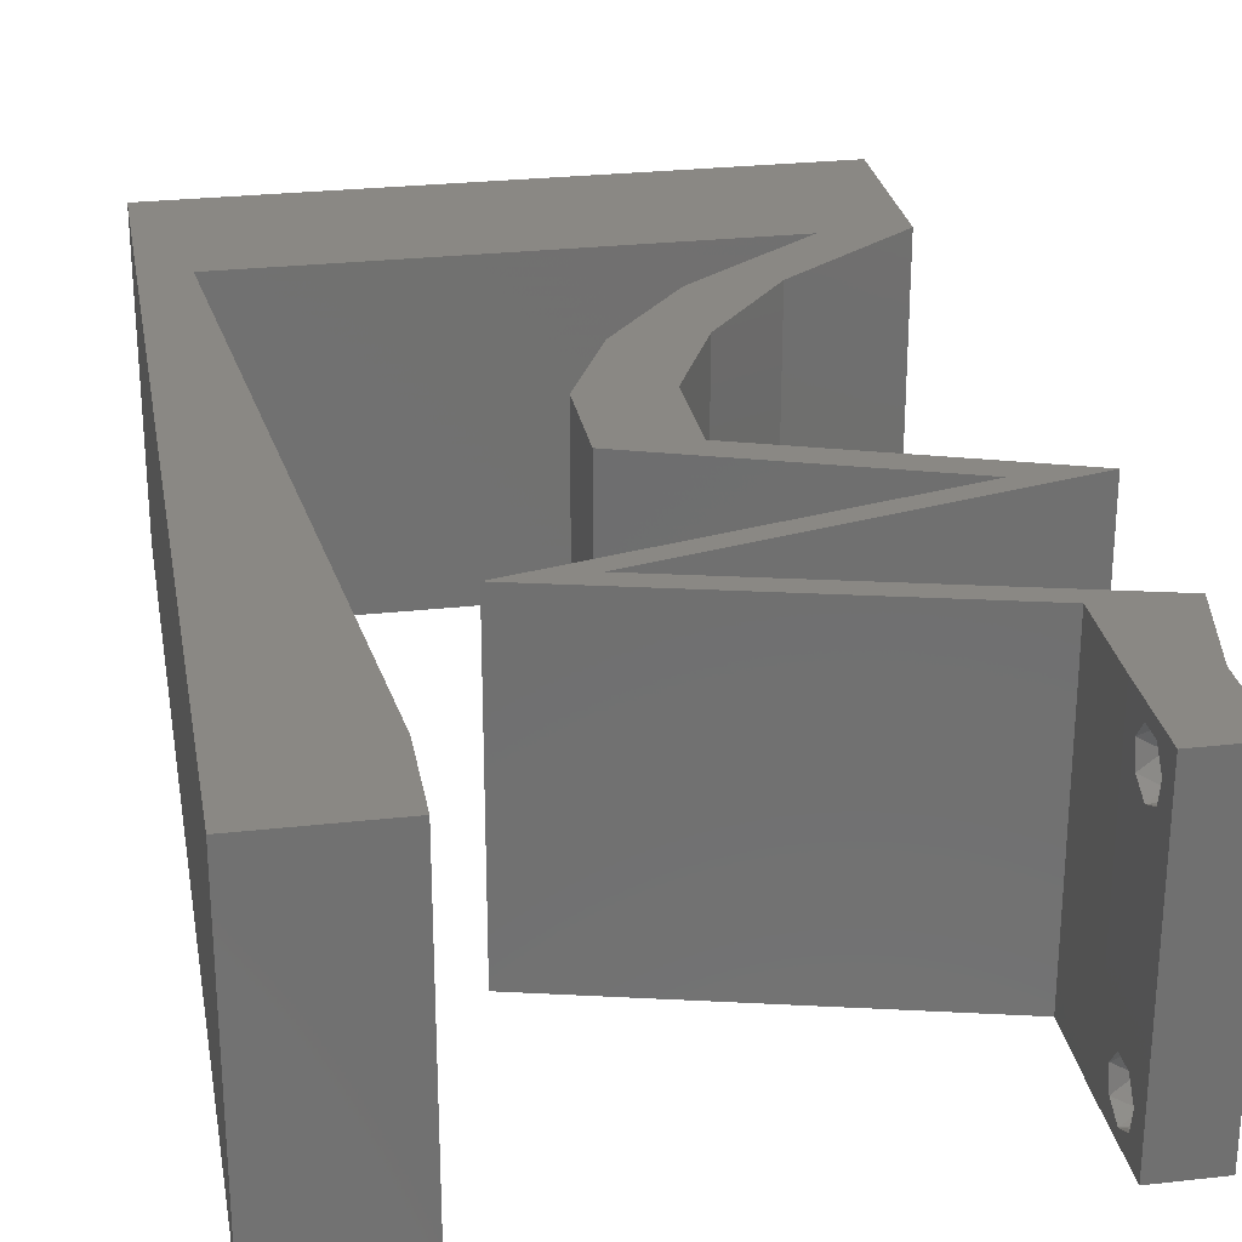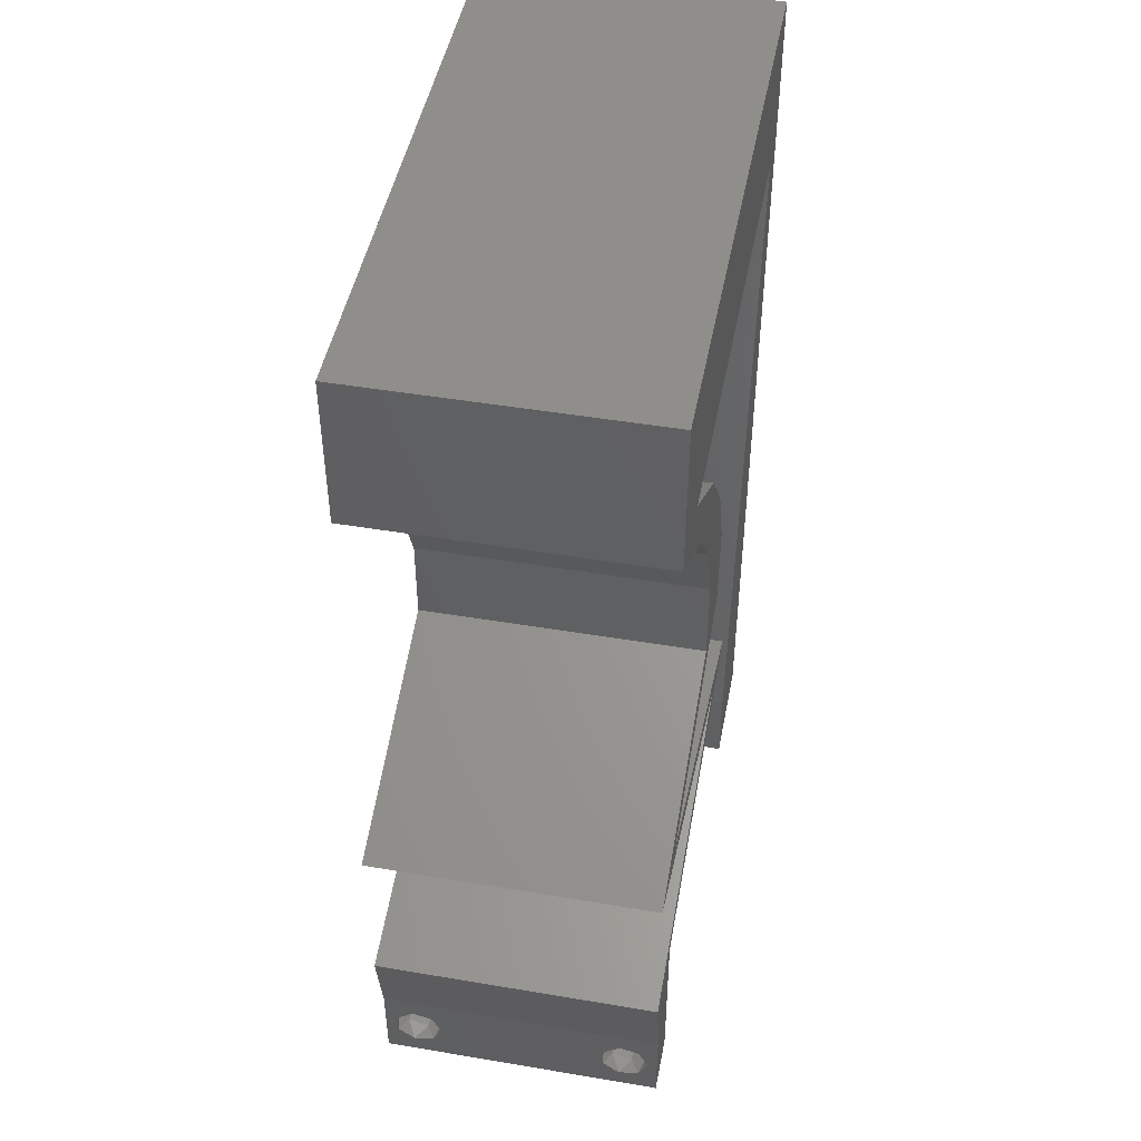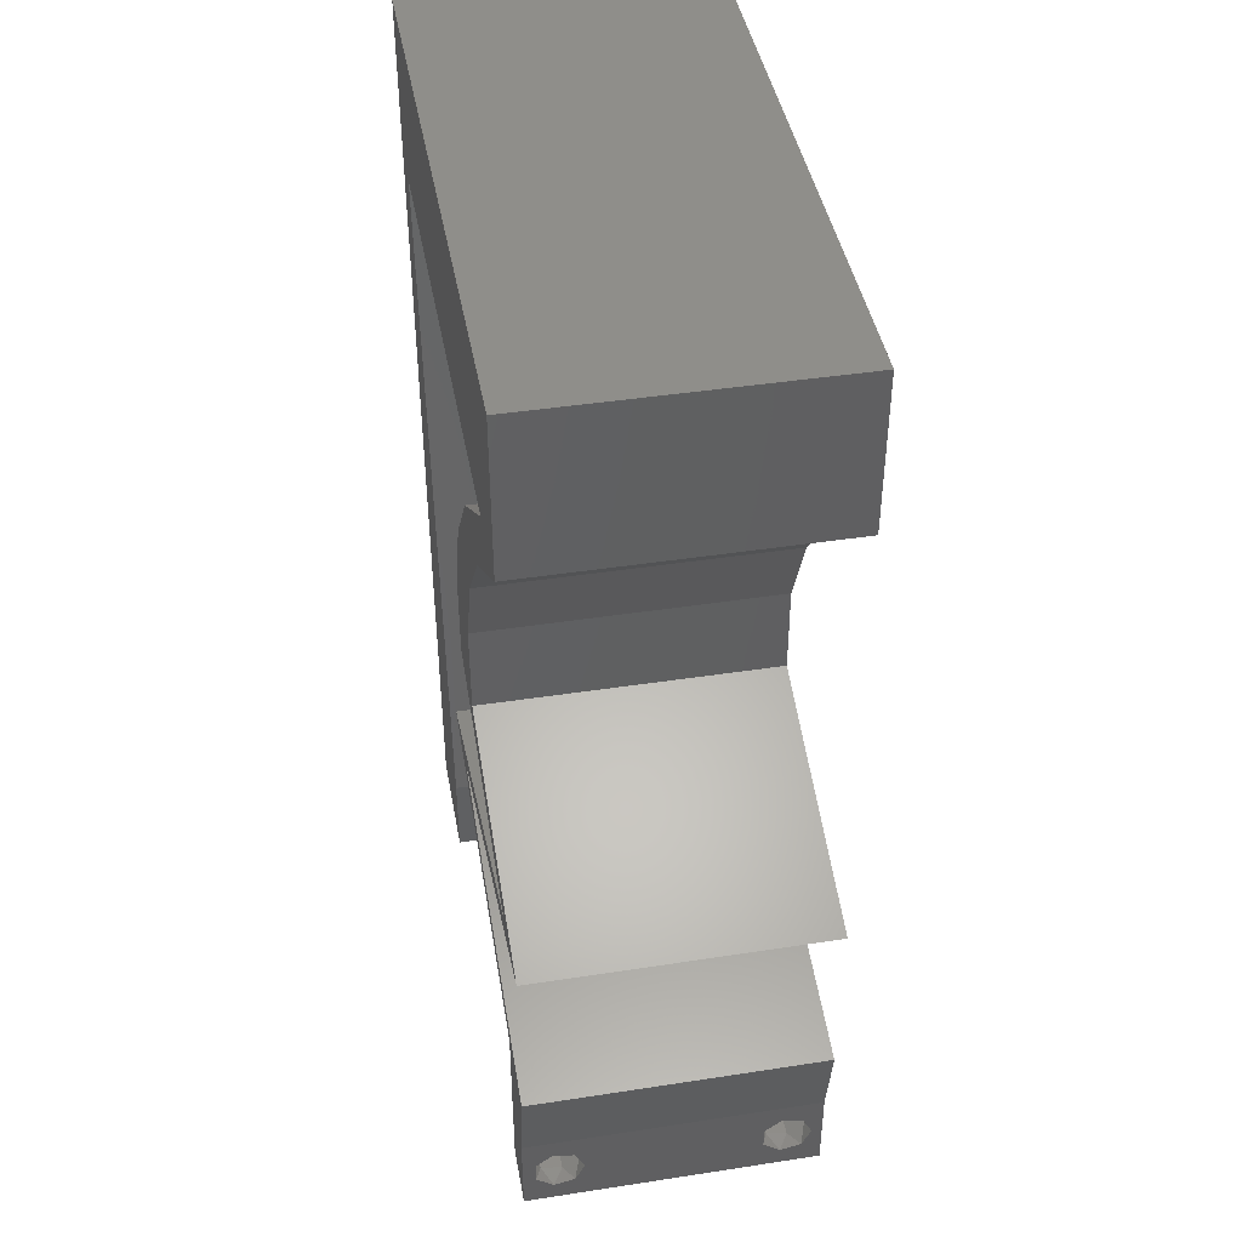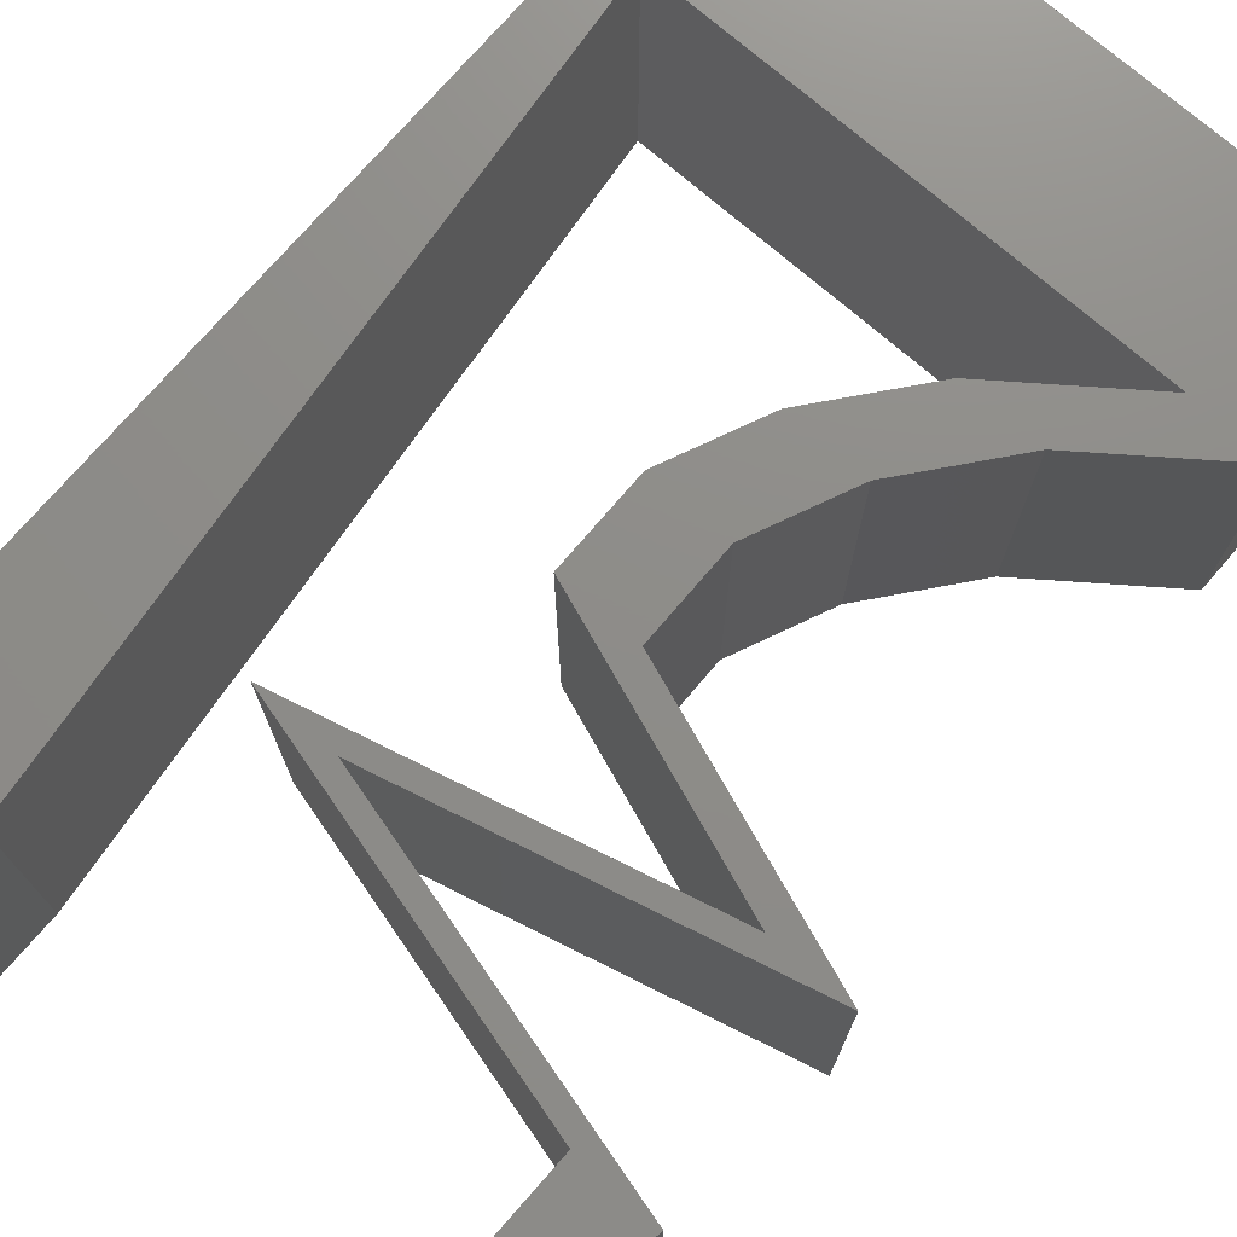
<metadata>
{"format":"stl","ext":"stl","renderer":"f3d","projection":"perspective","resolution":1024,"background":"white","views":[{"elev":27.2,"azim":-9.9,"up":"+Z"},{"elev":47.1,"azim":100.8,"up":"+Y"},{"elev":43.3,"azim":79.7,"up":"+Y"},{"elev":74.4,"azim":40.8,"up":"+Z"}]}
</metadata>
<code>
# stl→obj: 283 verts, 570 faces
v 0.04 0 0.01
v 0.04 -0.006 0.01
v 0.04 -0.002262 0.003932
v 0.04 -0.003 0.0159
v 0.04 -0.001671 0.00134
v 0.04 0 0
v 0.04 -0.001343 0.002778
v 0.04 -0.004657 0.002778
v 0.04 -0.006 0
v 0.04 -0.004329 0.00134
v 0.04 -0.003 0.0007
v 0.04 -0.002262 0.01913
v 0.04 -0.001343 0.01798
v 0.04 0 0.02
v 0.04 -0.004657 0.01798
v 0.04 -0.003738 0.01913
v 0.04 -0.006 0.02
v 0.04 -0.001671 0.01654
v 0.04 -0.004329 0.01654
v 0.04 -0.003738 0.003932
v 0.036 -0.006 0.01
v 0.036 0 0.01
v 0.036 -0.002262 0.003932
v 0.036 -0.003 0.0159
v 0.036 -0.001343 0.002778
v 0.036 0 0
v 0.036 -0.001671 0.00134
v 0.036 -0.004329 0.00134
v 0.036 -0.006 0
v 0.036 -0.004657 0.002778
v 0.036 -0.003 0.0007
v 0.036 0 0.02
v 0.036 -0.001343 0.01798
v 0.036 -0.002262 0.01913
v 0.036 -0.004657 0.01798
v 0.036 -0.006 0.02
v 0.036 -0.003738 0.01913
v 0.036 -0.001671 0.01654
v 0.036 -0.004329 0.01654
v 0.036 -0.003738 0.003932
v 0.02687 0.03695 0.02
v 0.02174 0.03695 0.02
v 0.02413 0.03079 0.02
v 0.019 0.03079 0.02
v 0.002851 0.04926 0.02
v 0.01352 0.04926 0.02
v 0.005813 0.0551 0.02
v 0 -0.006 0.02
v 0.008 -0.006 0.02
v 0.004 -0.002228 0.02
v 0.04 0.04926 0.02
v 0.04 0.06 0.02
v 0.035 0.0558 0.02
v 0.00594 0.01971 0.02
v 0.00491 0.02956 0.02
v 0 0.024 0.02
v 0.03 0.06 0.02
v 0.0242 0.04926 0.02
v 0.03487 0.04926 0.02
v 0.02 0.06 0.02
v 0.01 0.06 0.02
v 0.02417 0.02463 0.02
v 0.02158 0.02771 0.02
v 0.00697 0.009853 0.02
v 0 0.012 0.02
v 0.004 0.004562 0.02
v 0 0 0.02
v 0.008 0 0.02
v 0.01904 0.02463 0.02
v 0.0412 0.006158 0.02
v 0.03607 0.006158 0.02
v 0.03812 0.003064 0.02
v 0.038 -0.003 0.02
v 0 0.06 0.02
v 0.02769 0.02155 0.02
v 0.03282 0.02155 0.02
v 0.03634 0.01847 0.02
v 0.04147 0.01847 0.02
v 0.03347 0.01642 0.02
v 0.01745 0.01232 0.02
v 0.01232 0.01232 0.02
v 0.02024 0.01026 0.02
v 0.02033 0.01437 0.02
v 0.02546 0.01437 0.02
v 0.02537 0.01026 0.02
v 0.03329 0.008211 0.02
v 0.02816 0.008211 0.02
v 0.02833 0.01642 0.02
v 0 0.036 0.02
v 0 0.048 0.02
v 0.0318 0.04311 0.02
v 0.02667 0.04311 0.02
v 0.003881 0.03941 0.02
v 0 -0.006 0.01
v 0 -0.003 0.015
v 0 0 0.01
v 0 -0.006 0
v 0 -0.003 0.005
v 0 0 0
v 0.004 -0.006 0.015
v 0.008 -0.006 0.01
v 0.004 -0.006 0.005
v 0.008 -0.006 0
v 0 0.06 0
v 0 0.051 0.0086
v 0 0.06 0.01
v 0 0.009 0.0114
v 0 0.048 0
v 0 0.0415 0.009767
v 0 0.03 0.01
v 0 0.036 0
v 0 0.0185 0.01023
v 0 0.012 0
v 0 0.024 0
v 0 0.005337 0.005128
v 0 0.05466 0.01487
v 0.02687 0.03695 0
v 0.02413 0.03079 0
v 0.02174 0.03695 0
v 0.019 0.03079 0
v 0.002851 0.04926 0
v 0.005813 0.0551 0
v 0.01352 0.04926 0
v 0.004 -0.002228 0
v 0.04 0.04926 0
v 0.035 0.0558 0
v 0.04 0.06 0
v 0.00594 0.01971 0
v 0.00491 0.02956 0
v 0.03 0.06 0
v 0.0242 0.04926 0
v 0.03487 0.04926 0
v 0.02 0.06 0
v 0.01 0.06 0
v 0.02417 0.02463 0
v 0.02158 0.02771 0
v 0.00697 0.009853 0
v 0.004 0.004562 0
v 0.008 0 0
v 0.01904 0.02463 0
v 0.0412 0.006158 0
v 0.03812 0.003064 0
v 0.03607 0.006158 0
v 0.038 -0.003 0
v 0.02769 0.02155 0
v 0.03282 0.02155 0
v 0.04147 0.01847 0
v 0.03634 0.01847 0
v 0.03347 0.01642 0
v 0.01745 0.01232 0
v 0.02024 0.01026 0
v 0.01232 0.01232 0
v 0.02033 0.01437 0
v 0.02546 0.01437 0
v 0.02537 0.01026 0
v 0.03329 0.008211 0
v 0.02816 0.008211 0
v 0.02833 0.01642 0
v 0.0318 0.04311 0
v 0.02667 0.04311 0
v 0.003881 0.03941 0
v 0.008 0 0.01
v 0.008 -0.003 0.015
v 0.008 -0.003 0.005
v 0.015 0.06 0.01134
v 0.025 0.06 0.008977
v 0.006575 0.06 0.007337
v 0.03344 0.06 0.01273
v 0.04 0.06 0.01
v 0.03407 0.06 0.005945
v 0.005798 0.06 0.01422
v 0.04 0.05463 0.005494
v 0.04 0.05463 0.01448
v 0.04 0.04926 0.01
v 0.0359 0.04619 0.005
v 0.0359 0.04619 0.015
v 0.0318 0.04311 0.01
v 0.02687 0.03695 0.01
v 0.02933 0.04003 0.015
v 0.02933 0.04003 0.005
v 0.0255 0.03387 0.015
v 0.02413 0.03079 0.01
v 0.0255 0.03387 0.005
v 0.02415 0.02771 0.015
v 0.02417 0.02463 0.01
v 0.02415 0.02771 0.005
v 0.03438 0.021 0.007696
v 0.04147 0.01847 0.01
v 0.03054 0.02236 0.01322
v 0.0362 0.02035 0.01423
v 0.0285 0.02309 0.005
v 0.02946 0.0154 0.007464
v 0.02294 0.01372 0.006272
v 0.01745 0.01232 0.01
v 0.03598 0.01707 0.006272
v 0.0237 0.01392 0.01303
v 0.03522 0.01687 0.01303
v 0.02946 0.0154 0.01444
v 0.02933 0.009237 0.01258
v 0.03502 0.00776 0.006958
v 0.02933 0.009237 0.005394
v 0.02363 0.01071 0.006958
v 0.02285 0.01091 0.01378
v 0.0412 0.006158 0.01
v 0.0358 0.007559 0.01378
v 0.0406 0.003079 0.015
v 0.0406 0.003079 0.005
v 0.03604 0.003079 0.015
v 0.03607 0.006158 0.01
v 0.03604 0.003079 0.005
v 0.0242 0.009237 0.01258
v 0.0242 0.009237 0.005598
v 0.02989 0.00776 0.006992
v 0.0185 0.01071 0.006992
v 0.03067 0.007559 0.01378
v 0.01232 0.01232 0.01
v 0.01772 0.01091 0.01378
v 0.02433 0.0154 0.007464
v 0.03085 0.01707 0.006272
v 0.03634 0.01847 0.01
v 0.01781 0.01372 0.006272
v 0.03009 0.01687 0.01303
v 0.01857 0.01392 0.01303
v 0.02433 0.0154 0.01444
v 0.02925 0.021 0.007696
v 0.01904 0.02463 0.01
v 0.02541 0.02236 0.01322
v 0.03107 0.02035 0.01423
v 0.02336 0.02309 0.005
v 0.01902 0.02771 0.015
v 0.019 0.03079 0.01
v 0.01902 0.02771 0.005
v 0.02037 0.03387 0.015
v 0.02174 0.03695 0.01
v 0.02037 0.03387 0.005
v 0.02667 0.04311 0.01
v 0.0242 0.04003 0.015
v 0.0242 0.04003 0.005
v 0.03077 0.04619 0.005
v 0.03077 0.04619 0.015
v 0.03487 0.04926 0.01
v 0.01886 0.04926 0.01076
v 0.02798 0.04926 0.007385
v 0.009744 0.04926 0.007385
v 0.002851 0.04926 0.01
v 0.02883 0.04926 0.0143
v 0.008891 0.04926 0.0143
v 0.004396 0.03449 0.01142
v 0.006455 0.01478 0.008579
v 0.005425 0.02463 0.01
v 0.003529 0.04277 0.007336
v 0.007321 0.006492 0.01266
v 0.003451 0.04352 0.0142
v 0.0074 0.005744 0.005799
v 0.0385 -0.002262 0.01607
v 0.03873 -0.003738 0.01607
v 0.03726 -0.003758 0.01608
v 0.03712 -0.002262 0.01607
v 0.03727 -0.004657 0.01722
v 0.03873 -0.004329 0.01866
v 0.03875 -0.004657 0.01722
v 0.03873 -0.001671 0.01866
v 0.03727 -0.001343 0.01722
v 0.03875 -0.001343 0.01722
v 0.03727 -0.003 0.0193
v 0.03875 -0.003 0.0193
v 0.03725 -0.004329 0.01866
v 0.03725 -0.001671 0.01866
v 0.03873 -0.003738 0.0008684
v 0.03727 -0.002262 0.0008684
v 0.03726 -0.003758 0.0008785
v 0.03874 -0.002242 0.0008785
v 0.03873 -0.004329 0.00346
v 0.03727 -0.003 0.0041
v 0.03875 -0.003 0.0041
v 0.03727 -0.004657 0.002022
v 0.03875 -0.004657 0.002022
v 0.03725 -0.004329 0.00346
v 0.03873 -0.001343 0.002022
v 0.03725 -0.001343 0.002022
v 0.03802 -0.001678 0.003468
v 0.03687 -0.001668 0.003456
v 0.03916 -0.001671 0.00346
f 1 2 3
f 1 4 2
f 5 6 7
f 8 9 10
f 10 9 11
f 11 6 5
f 12 13 14
f 15 16 17
f 17 12 14
f 14 13 18
f 16 12 17
f 9 6 11
f 8 2 9
f 14 18 1
f 2 19 17
f 19 15 17
f 6 1 7
f 18 4 1
f 4 19 2
f 7 1 3
f 20 2 8
f 3 2 20
f 21 22 23
f 24 22 21
f 25 26 27
f 28 29 30
f 31 29 28
f 27 26 31
f 32 33 34
f 35 36 37
f 34 36 32
f 37 36 34
f 32 38 33
f 26 29 31
f 25 22 26
f 21 36 39
f 39 36 35
f 22 38 32
f 29 21 30
f 39 24 21
f 24 38 22
f 30 21 40
f 40 21 23
f 23 22 25
f 41 42 43
f 42 44 43
f 45 46 47
f 48 49 50
f 51 52 53
f 54 55 56
f 57 58 53
f 59 51 53
f 46 60 61
f 60 46 58
f 57 60 58
f 62 43 63
f 64 65 66
f 66 67 50
f 68 66 50
f 44 69 63
f 46 61 47
f 70 71 72
f 32 14 72
f 36 17 73
f 14 32 73
f 52 57 53
f 61 74 47
f 69 62 63
f 67 48 50
f 49 68 50
f 43 44 63
f 65 67 66
f 74 45 47
f 62 69 75
f 75 76 62
f 76 77 78
f 77 79 78
f 80 81 82
f 80 83 81
f 83 80 84
f 82 85 80
f 14 70 72
f 17 14 73
f 32 36 73
f 71 32 72
f 86 87 71
f 76 75 77
f 79 77 88
f 68 64 66
f 55 89 56
f 88 84 79
f 84 88 83
f 87 86 85
f 87 85 82
f 90 45 74
f 51 59 91
f 91 92 41
f 91 59 92
f 92 42 41
f 71 70 86
f 58 59 53
f 93 45 90
f 65 54 56
f 64 54 65
f 93 90 89
f 55 93 89
f 94 95 96
f 67 95 48
f 97 98 99
f 96 98 94
f 48 95 94
f 96 95 67
f 94 98 97
f 99 98 96
f 49 100 101
f 94 100 48
f 97 102 94
f 101 102 103
f 48 100 49
f 101 100 94
f 103 102 97
f 94 102 101
f 104 105 106
f 67 107 96
f 108 105 104
f 65 107 67
f 109 110 89
f 111 110 109
f 111 109 108
f 56 110 112
f 89 110 56
f 113 112 114
f 114 110 111
f 112 110 114
f 56 112 65
f 90 109 89
f 99 115 113
f 74 116 90
f 90 105 109
f 113 107 112
f 113 115 107
f 90 116 105
f 112 107 65
f 109 105 108
f 106 116 74
f 96 115 99
f 107 115 96
f 105 116 106
f 117 118 119
f 119 118 120
f 121 122 123
f 97 124 103
f 125 126 127
f 128 114 129
f 130 126 131
f 132 126 125
f 133 123 134
f 131 123 133
f 130 131 133
f 135 136 118
f 137 138 113
f 138 124 99
f 139 124 138
f 120 136 140
f 123 122 134
f 141 142 143
f 26 142 6
f 29 144 9
f 6 144 26
f 127 126 130
f 134 122 104
f 140 136 135
f 99 124 97
f 103 124 139
f 118 136 120
f 113 138 99
f 104 122 121
f 135 145 140
f 145 135 146
f 146 147 148
f 148 147 149
f 150 151 152
f 150 152 153
f 153 154 150
f 151 150 155
f 6 142 141
f 9 144 6
f 26 144 29
f 143 142 26
f 156 143 157
f 146 148 145
f 149 158 148
f 139 138 137
f 129 114 111
f 158 149 154
f 154 153 158
f 157 155 156
f 157 151 155
f 108 104 121
f 125 159 132
f 159 117 160
f 159 160 132
f 160 117 119
f 143 156 141
f 131 126 132
f 161 108 121
f 113 114 128
f 137 113 128
f 161 111 108
f 129 111 161
f 162 163 101
f 49 163 68
f 139 164 103
f 101 164 162
f 68 163 162
f 101 163 49
f 103 164 101
f 162 164 139
f 134 165 133
f 57 166 60
f 165 166 133
f 60 166 165
f 134 167 165
f 57 168 166
f 133 166 130
f 60 165 61
f 104 167 134
f 106 167 104
f 52 168 57
f 169 168 52
f 166 170 130
f 165 171 61
f 168 170 166
f 167 171 165
f 130 170 127
f 127 170 169
f 74 171 106
f 61 171 74
f 106 171 167
f 169 170 168
f 127 172 125
f 51 173 52
f 52 173 169
f 174 173 51
f 174 172 173
f 173 172 169
f 169 172 127
f 125 172 174
f 125 175 159
f 91 176 51
f 51 176 174
f 177 176 91
f 176 175 174
f 177 175 176
f 174 175 125
f 159 175 177
f 178 179 41
f 91 179 177
f 177 180 159
f 117 180 178
f 177 179 178
f 41 179 91
f 159 180 117
f 178 180 177
f 43 181 41
f 178 181 182
f 182 183 178
f 117 183 118
f 41 181 178
f 182 181 43
f 178 183 117
f 118 183 182
f 182 184 185
f 62 184 43
f 118 186 135
f 185 186 182
f 43 184 182
f 185 184 62
f 182 186 118
f 135 186 185
f 146 187 147
f 147 187 188
f 62 189 185
f 76 189 62
f 188 190 78
f 185 191 135
f 78 190 76
f 135 191 146
f 189 191 185
f 187 191 189
f 188 187 190
f 146 191 187
f 187 189 190
f 190 189 76
f 149 192 154
f 150 193 194
f 188 195 147
f 194 196 80
f 78 197 188
f 192 197 198
f 198 196 192
f 195 197 192
f 192 196 193
f 154 193 150
f 147 195 149
f 79 197 78
f 80 196 84
f 84 198 79
f 192 193 154
f 149 195 192
f 84 196 198
f 198 197 79
f 193 196 194
f 188 197 195
f 86 199 85
f 199 200 201
f 201 202 199
f 80 203 194
f 204 205 70
f 194 202 150
f 141 200 204
f 205 200 199
f 199 202 203
f 70 205 86
f 85 203 80
f 156 200 141
f 150 202 155
f 155 201 156
f 86 205 199
f 199 203 85
f 201 200 156
f 155 202 201
f 204 200 205
f 203 202 194
f 14 206 70
f 204 206 1
f 141 207 6
f 1 207 204
f 70 206 204
f 1 206 14
f 204 207 141
f 6 207 1
f 2 17 36
f 21 2 36
f 29 9 2
f 29 2 21
f 22 208 209
f 71 208 32
f 209 210 22
f 26 210 143
f 32 208 22
f 209 208 71
f 22 210 26
f 143 210 209
f 82 211 87
f 212 213 211
f 211 214 212
f 71 215 209
f 216 217 81
f 209 213 143
f 152 214 216
f 217 214 211
f 211 213 215
f 81 217 82
f 87 215 71
f 151 214 152
f 143 213 157
f 157 212 151
f 211 215 87
f 82 217 211
f 212 214 151
f 157 213 212
f 215 213 209
f 216 214 217
f 153 218 158
f 148 219 220
f 216 221 152
f 220 222 77
f 81 223 216
f 218 223 224
f 224 222 218
f 218 222 219
f 221 223 218
f 158 219 148
f 152 221 153
f 77 222 88
f 83 223 81
f 88 224 83
f 218 219 158
f 153 221 218
f 224 223 83
f 88 222 224
f 216 223 221
f 219 222 220
f 148 225 145
f 220 225 148
f 226 227 69
f 69 227 75
f 77 228 220
f 140 229 226
f 75 228 77
f 145 229 140
f 226 229 227
f 227 229 225
f 228 225 220
f 225 229 145
f 228 227 225
f 75 227 228
f 44 230 69
f 226 230 231
f 231 232 226
f 140 232 120
f 69 230 226
f 231 230 44
f 226 232 140
f 120 232 231
f 231 233 234
f 42 233 44
f 120 235 119
f 234 235 231
f 44 233 231
f 234 233 42
f 231 235 120
f 119 235 234
f 236 237 92
f 42 237 234
f 160 238 236
f 234 238 119
f 92 237 42
f 234 237 236
f 119 238 160
f 236 238 234
f 160 239 132
f 59 240 92
f 92 240 236
f 241 240 59
f 241 239 240
f 240 239 236
f 236 239 160
f 132 239 241
f 131 242 123
f 241 243 132
f 121 244 245
f 46 242 58
f 132 243 131
f 123 244 121
f 242 244 123
f 131 243 242
f 242 246 58
f 46 247 242
f 243 246 242
f 242 247 244
f 58 246 59
f 45 247 46
f 59 246 241
f 245 247 45
f 241 246 243
f 244 247 245
f 161 248 129
f 64 249 54
f 249 250 54
f 54 250 55
f 248 250 129
f 161 251 248
f 64 252 249
f 55 250 248
f 129 250 128
f 128 250 249
f 128 249 137
f 55 248 93
f 68 252 64
f 121 251 161
f 162 252 68
f 245 251 121
f 248 253 93
f 249 254 137
f 45 253 245
f 139 254 162
f 93 253 45
f 137 254 139
f 252 254 249
f 251 253 248
f 162 254 252
f 245 253 251
f 24 4 255
f 4 24 256
f 256 24 257
f 24 255 258
f 259 260 261
f 262 263 264
f 260 265 266
f 265 262 266
f 260 259 267
f 263 262 268
f 262 265 268
f 265 260 267
f 256 259 261
f 259 256 257
f 263 255 264
f 255 263 258
f 16 15 260
f 13 12 262
f 39 35 259
f 37 34 265
f 33 38 263
f 16 260 266
f 13 262 264
f 260 15 261
f 262 12 266
f 33 263 268
f 259 35 267
f 265 34 268
f 37 265 267
f 15 19 261
f 18 13 264
f 12 16 266
f 34 33 268
f 35 37 267
f 255 18 264
f 19 4 256
f 19 256 261
f 39 259 257
f 263 38 258
f 4 18 255
f 38 24 258
f 24 39 257
f 11 31 269
f 31 11 270
f 269 31 271
f 270 11 272
f 273 274 275
f 276 273 277
f 273 276 278
f 274 273 278
f 269 276 277
f 270 279 280
f 279 281 280
f 276 269 271
f 279 270 272
f 280 281 282
f 281 279 283
f 275 274 281
f 20 8 273
f 28 30 276
f 5 7 279
f 40 23 274
f 20 273 275
f 273 8 277
f 40 274 278
f 276 30 278
f 3 20 275
f 25 27 280
f 8 10 277
f 30 40 278
f 10 11 269
f 27 31 270
f 27 270 280
f 10 269 277
f 275 281 283
f 281 274 282
f 28 276 271
f 5 279 272
f 274 23 282
f 279 7 283
f 3 275 283
f 25 280 282
f 23 25 282
f 7 3 283
f 11 5 272
f 31 28 271

</code>
